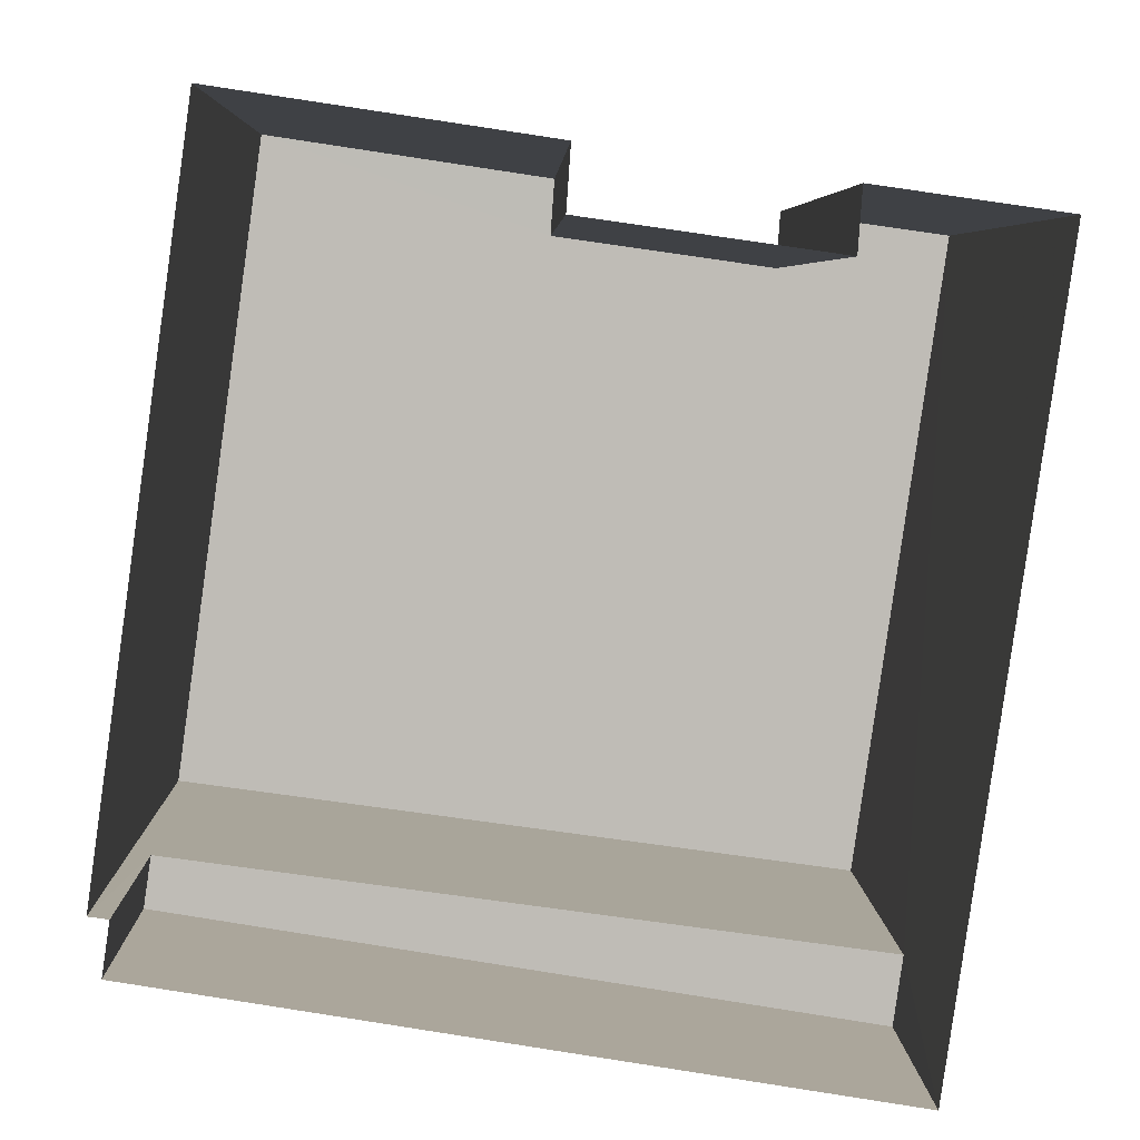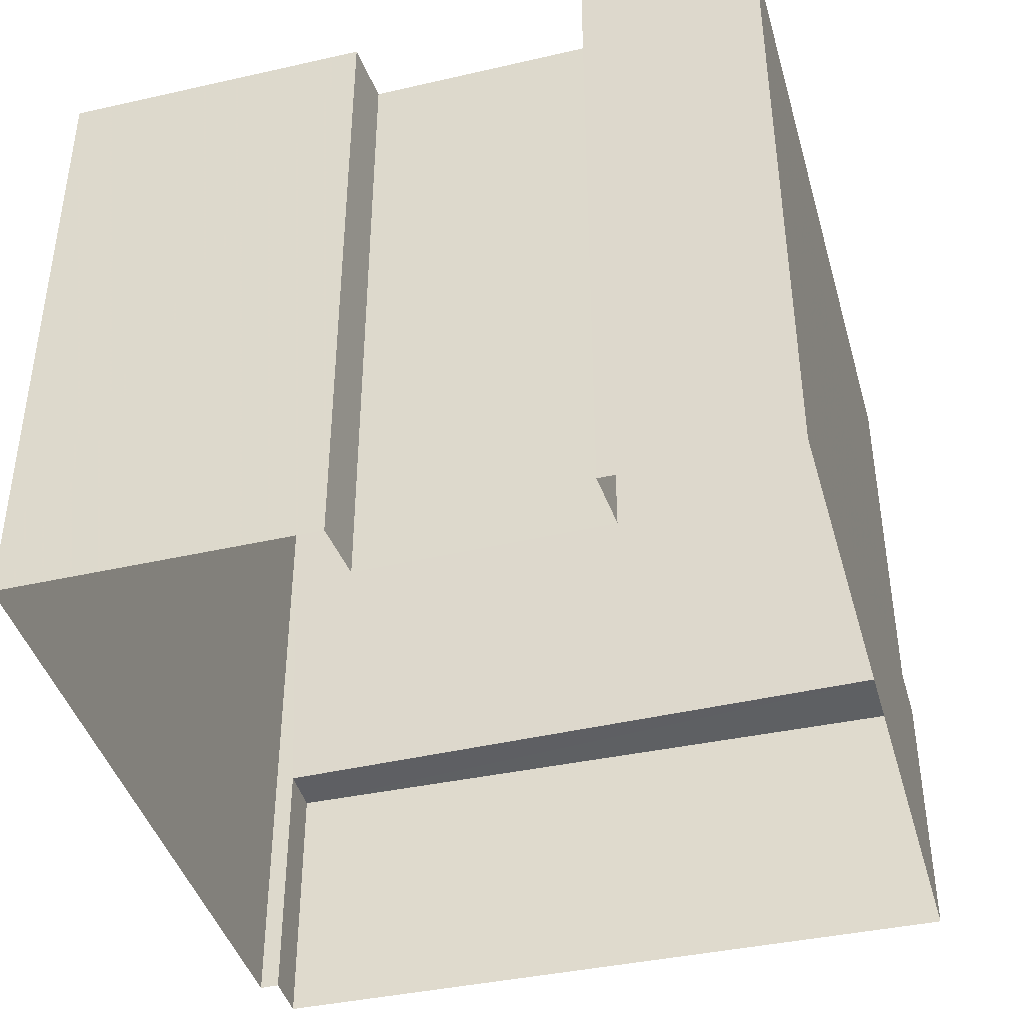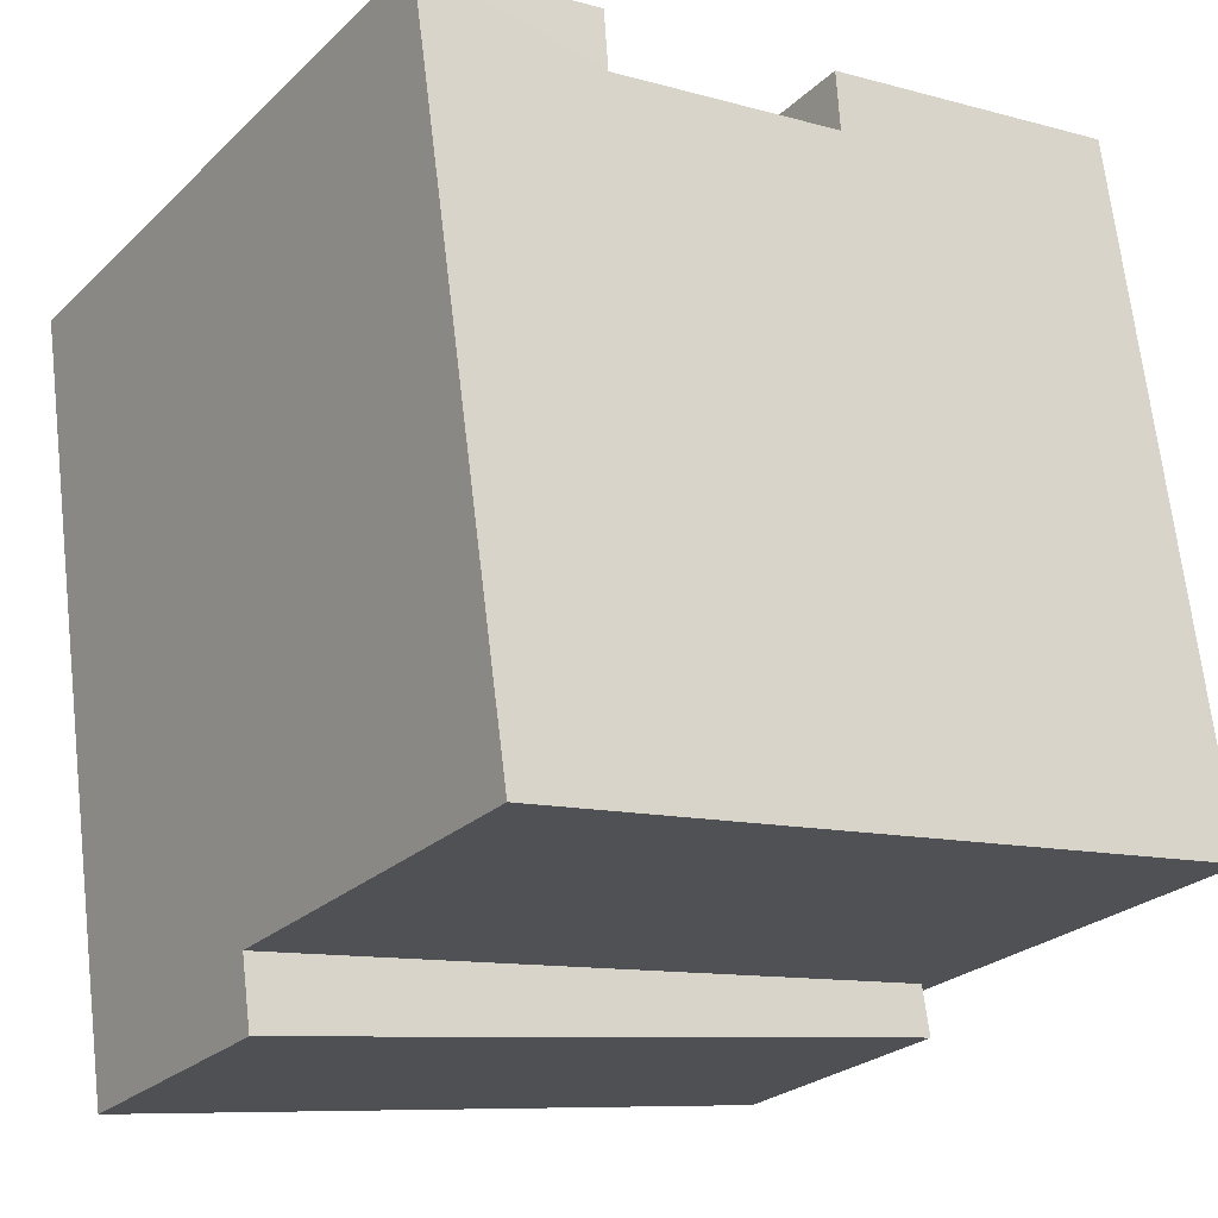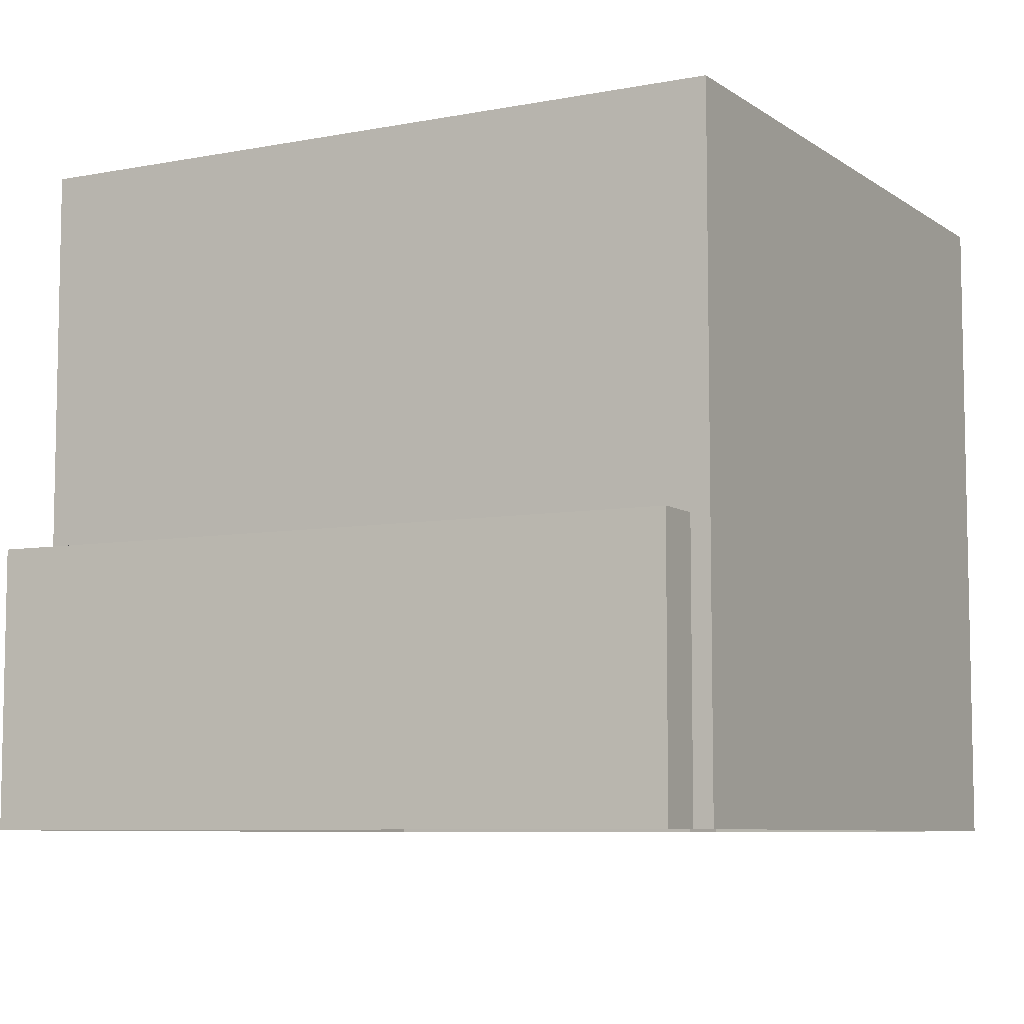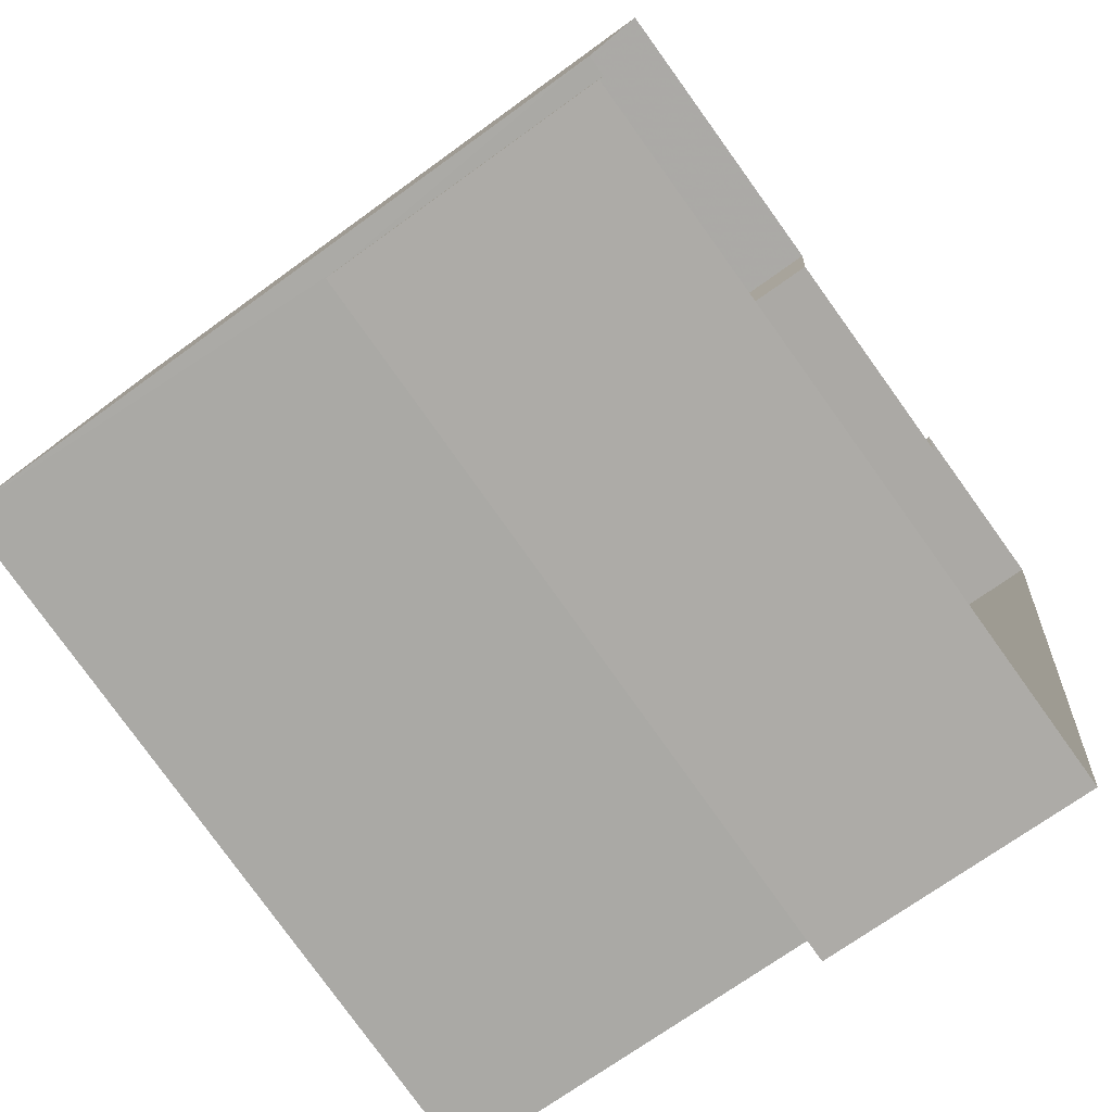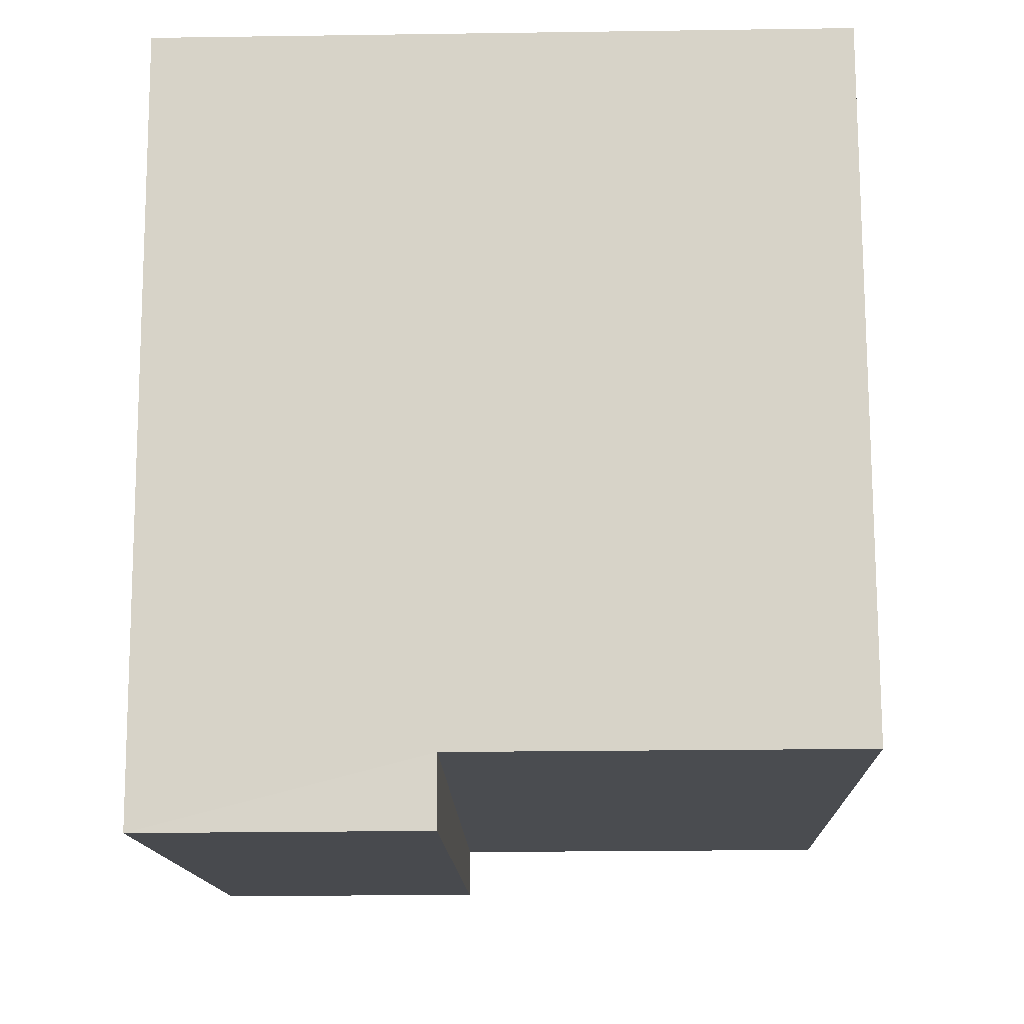
<metadata>
{"format":"obj","ext":"obj","renderer":"f3d","projection":"perspective","resolution":1024,"background":"white","views":[{"elev":5.4,"azim":178.5,"up":"+Y"},{"elev":-42.1,"azim":-156.2,"up":"+Z"},{"elev":-25.0,"azim":-34.1,"up":"+Y"},{"elev":-7.5,"azim":37.0,"up":"+Z"},{"elev":-69.8,"azim":126.2,"up":"+Y"},{"elev":-22.7,"azim":-88.6,"up":"+Y"}]}
</metadata>
<code>
v -8.861e+04 -9.955e+04 4.817
v -8.861e+04 -9.954e+04 4.816
v -8.861e+04 -9.954e+04 4.816
v -8.86e+04 -9.955e+04 4.817
v -8.86e+04 -9.955e+04 4.817
v -8.861e+04 -9.954e+04 4.816
v -8.86e+04 -9.955e+04 4.817
v -8.86e+04 -9.954e+04 4.816
v -8.86e+04 -9.954e+04 4.817
v -8.86e+04 -9.954e+04 4.816
v -8.86e+04 -9.955e+04 8.599
v -8.86e+04 -9.955e+04 8.599
v -8.861e+04 -9.955e+04 8.599
v -8.861e+04 -9.955e+04 8.599
v -8.86e+04 -9.955e+04 13.99
v -8.86e+04 -9.954e+04 13.99
v -8.86e+04 -9.954e+04 13.99
v -8.861e+04 -9.955e+04 13.99
v -8.861e+04 -9.954e+04 13.99
v -8.861e+04 -9.954e+04 13.99
v -8.861e+04 -9.954e+04 13.99
v -8.86e+04 -9.954e+04 13.99
f 1 2 3
f 4 1 5
f 2 6 3
f 7 5 8
f 9 10 8
f 1 3 9
f 1 9 5
f 5 9 8
f 11 12 13
f 14 11 13
f 15 16 17
f 15 17 18
f 19 20 18
f 19 21 20
f 16 22 17
f 17 19 18
f 5 11 4
f 5 12 11
f 22 8 10
f 22 16 8
f 16 15 7
f 8 16 7
f 19 3 6
f 21 19 6
f 17 10 9
f 17 22 10
f 20 6 2
f 20 21 6
f 11 14 1
f 4 11 1
f 19 9 3
f 19 17 9
f 18 12 15
f 15 12 7
f 18 13 12
f 7 12 5
f 18 20 13
f 20 2 13
f 13 1 14
f 13 2 1

</code>
